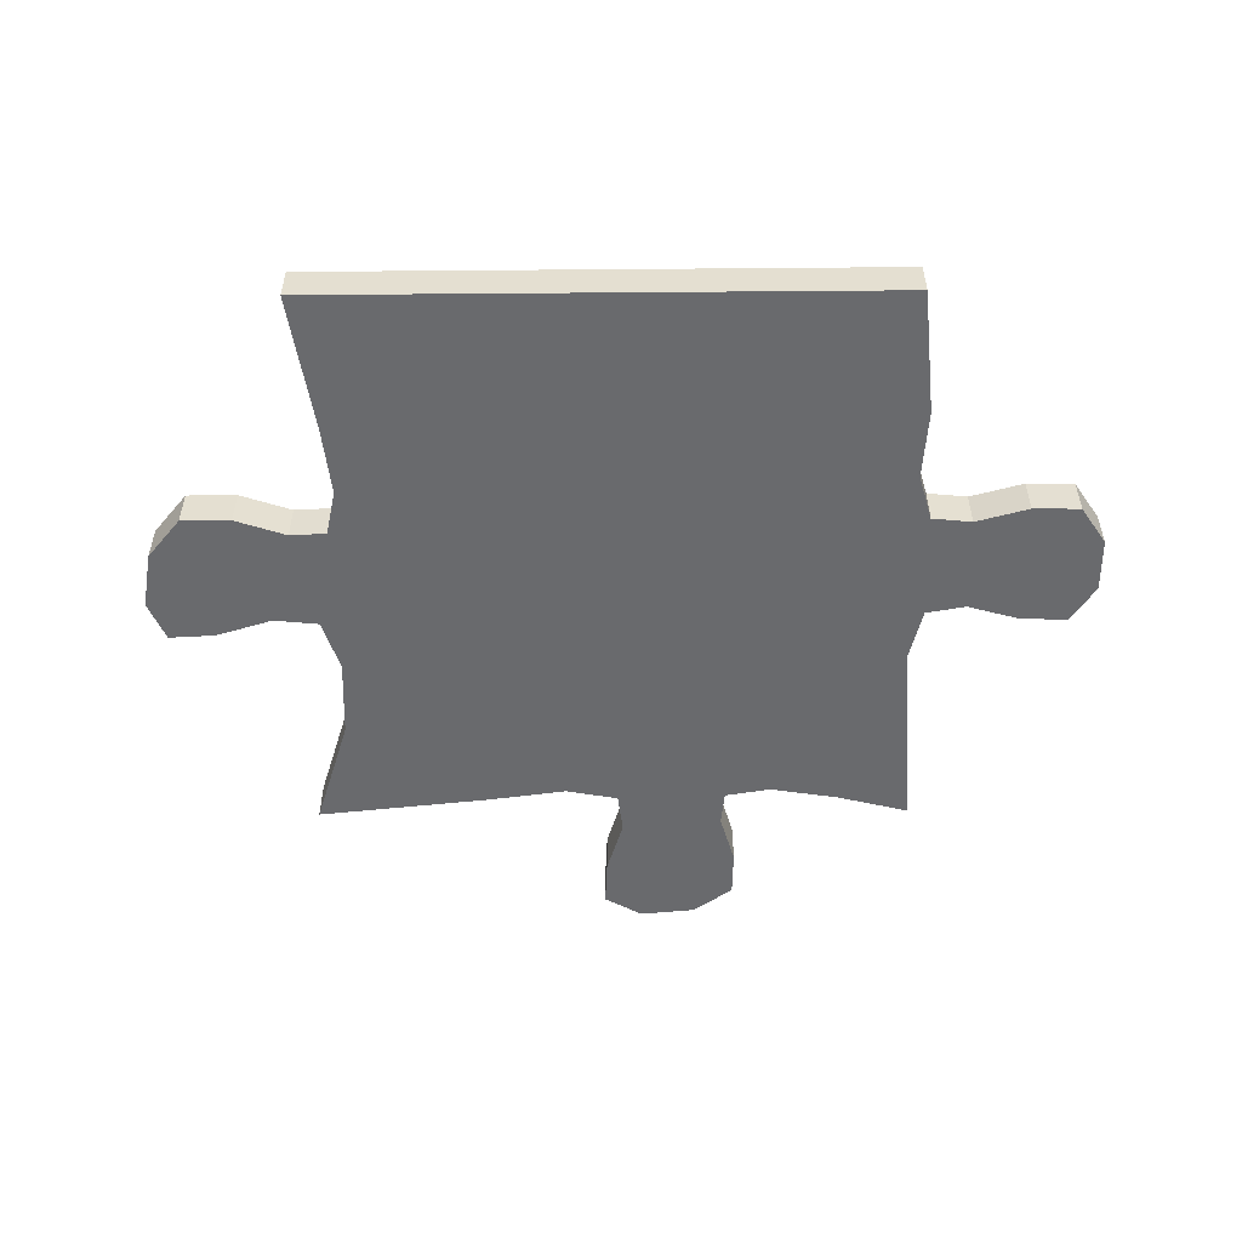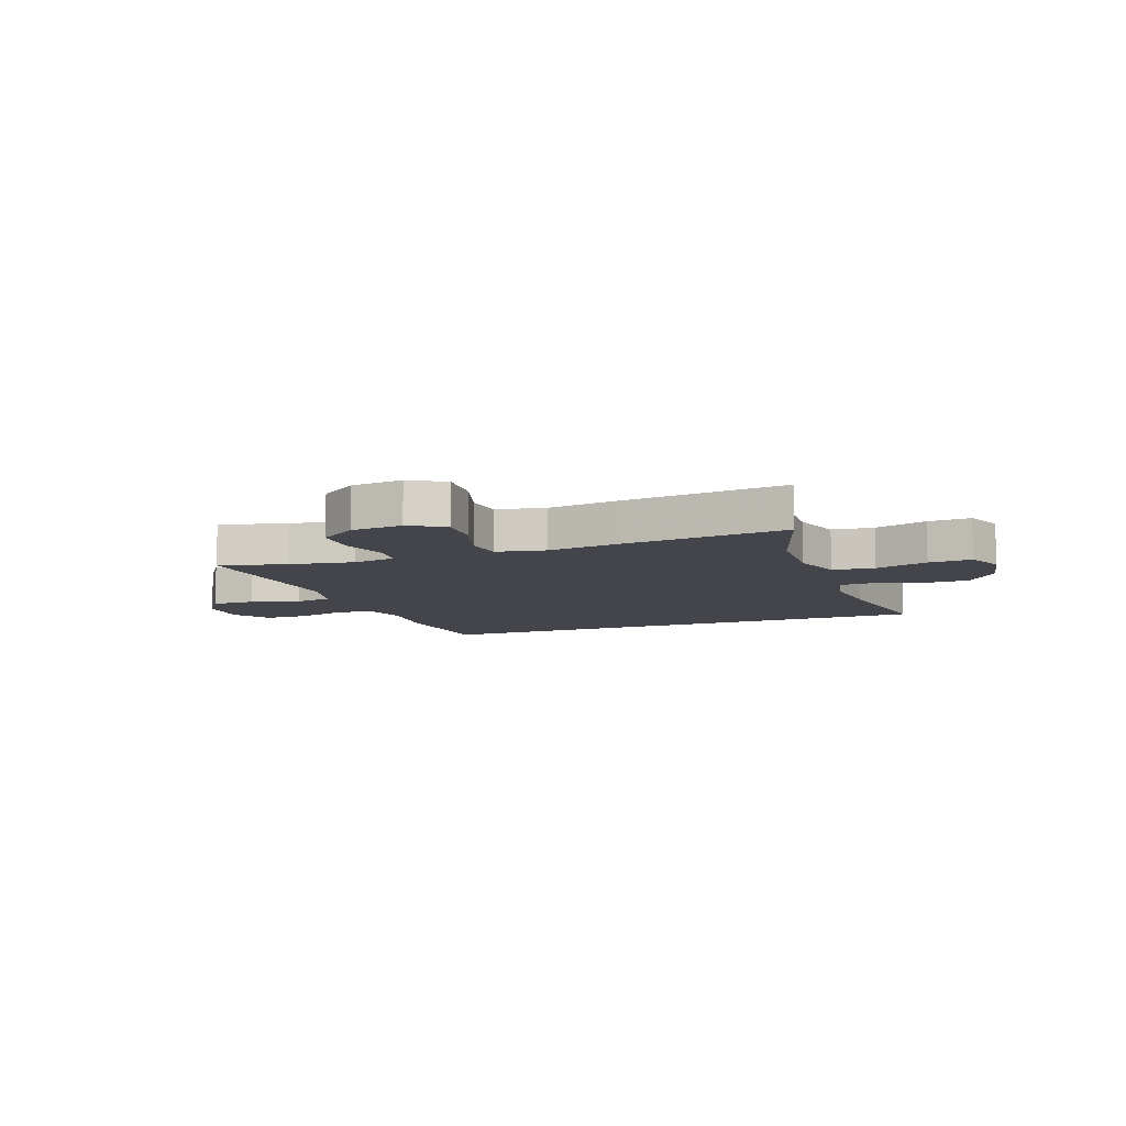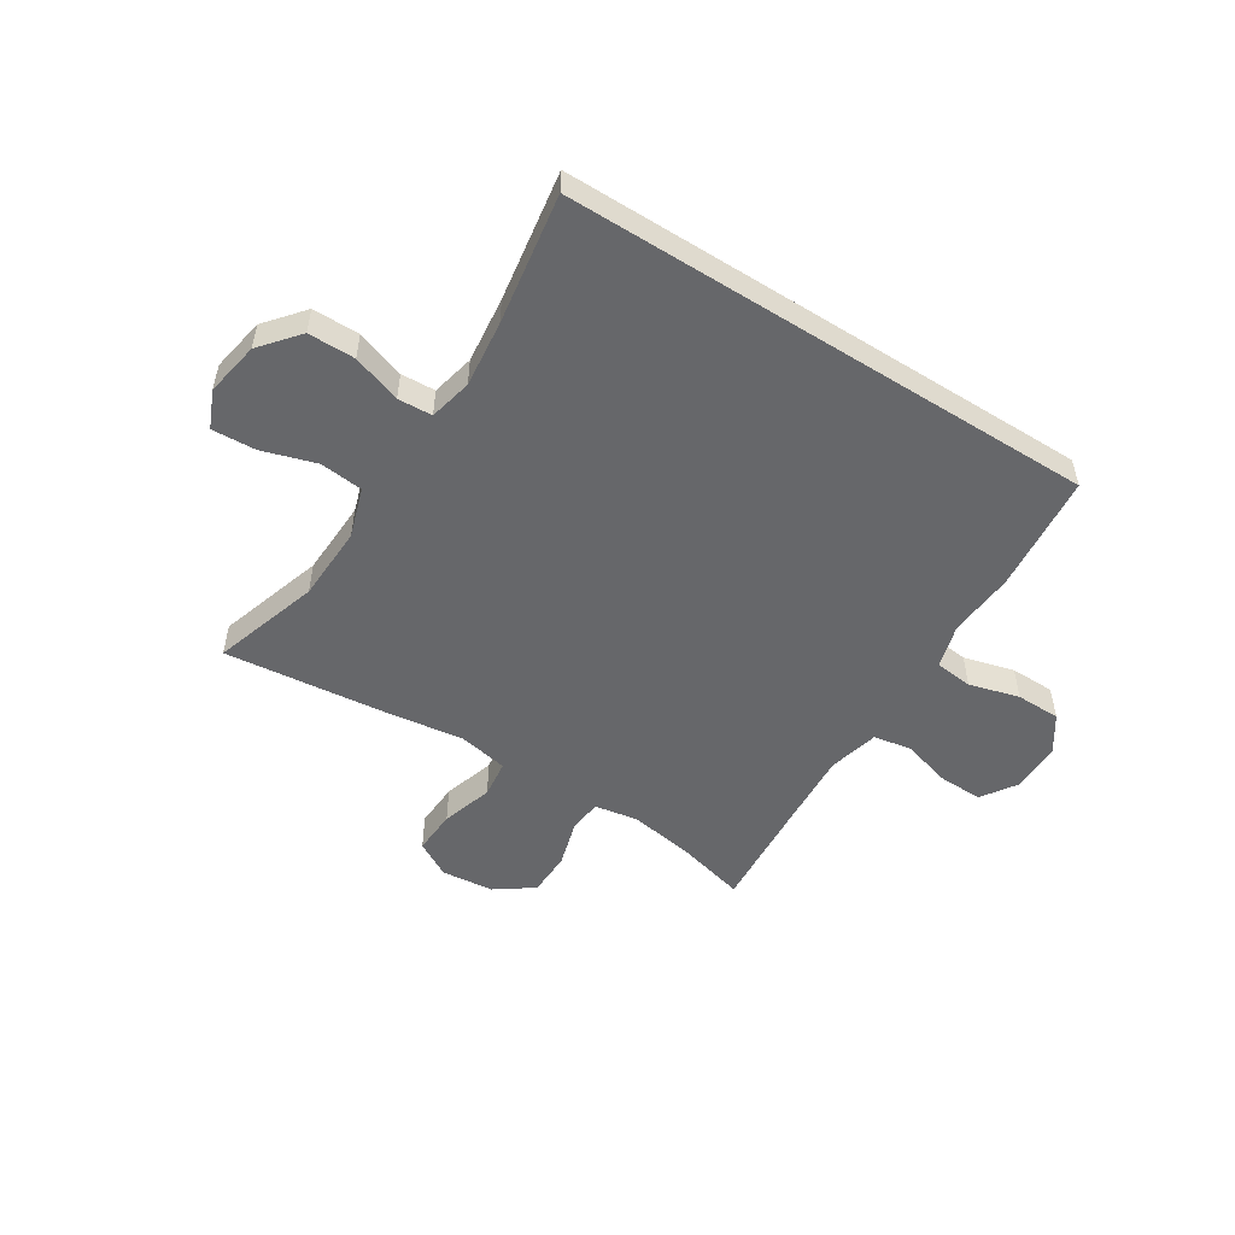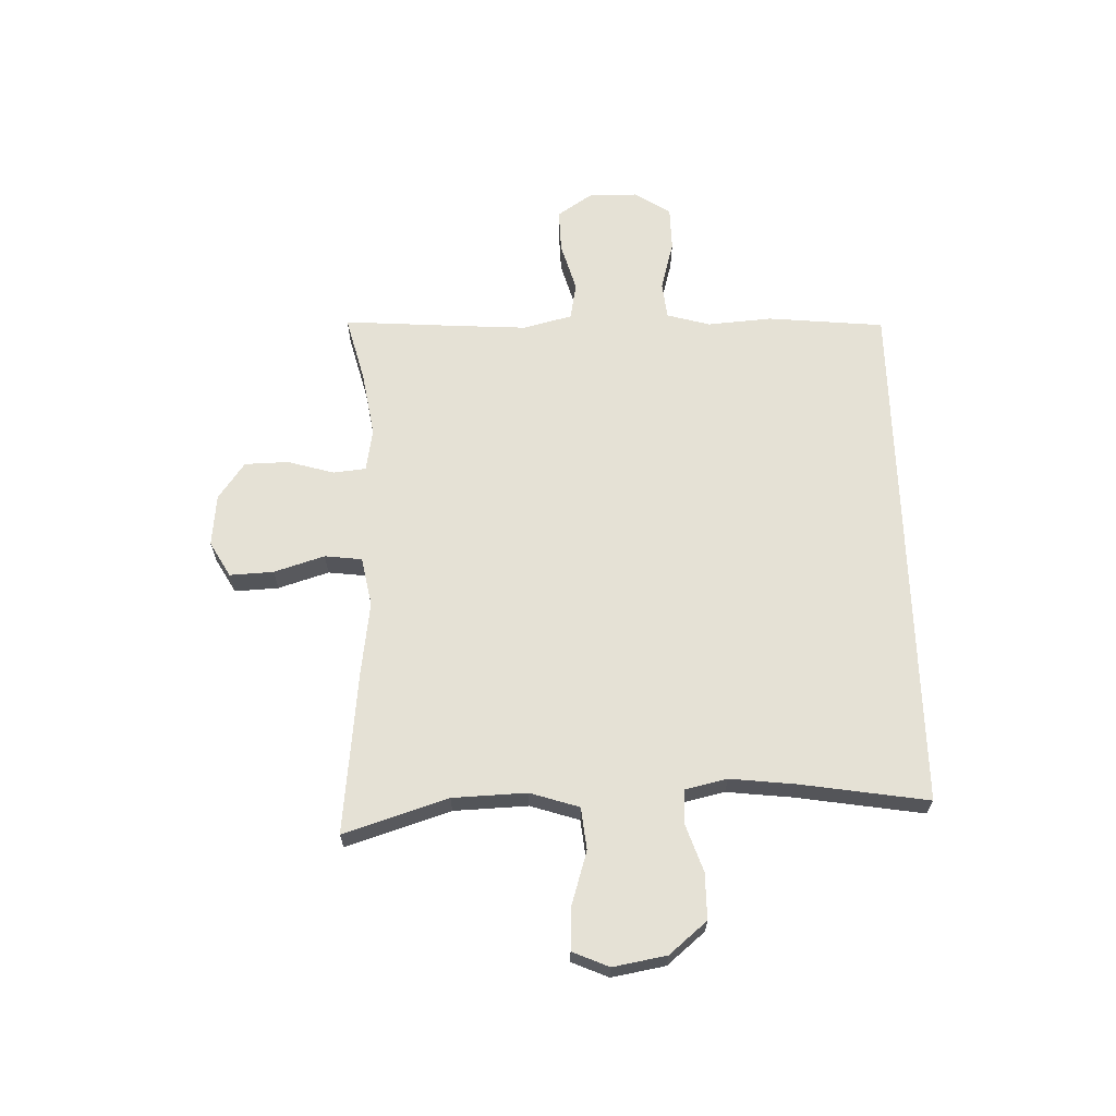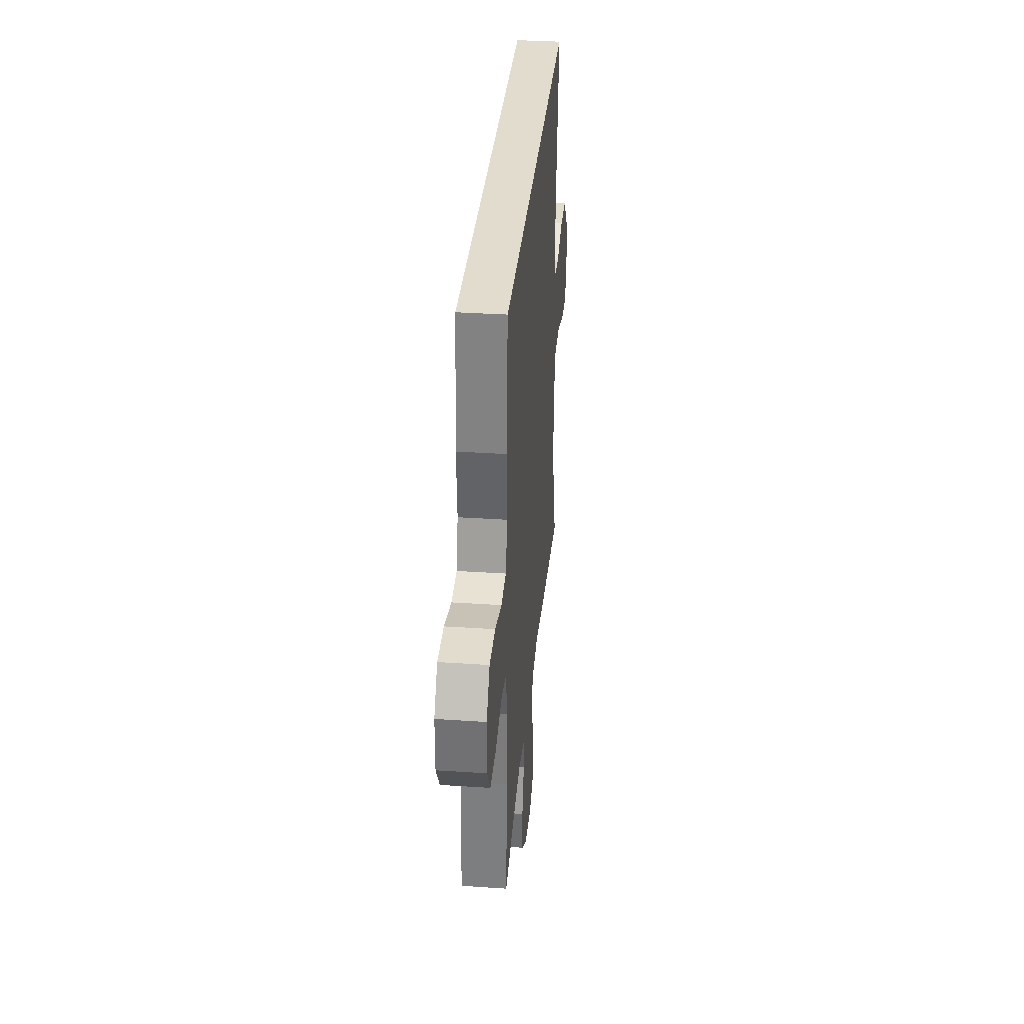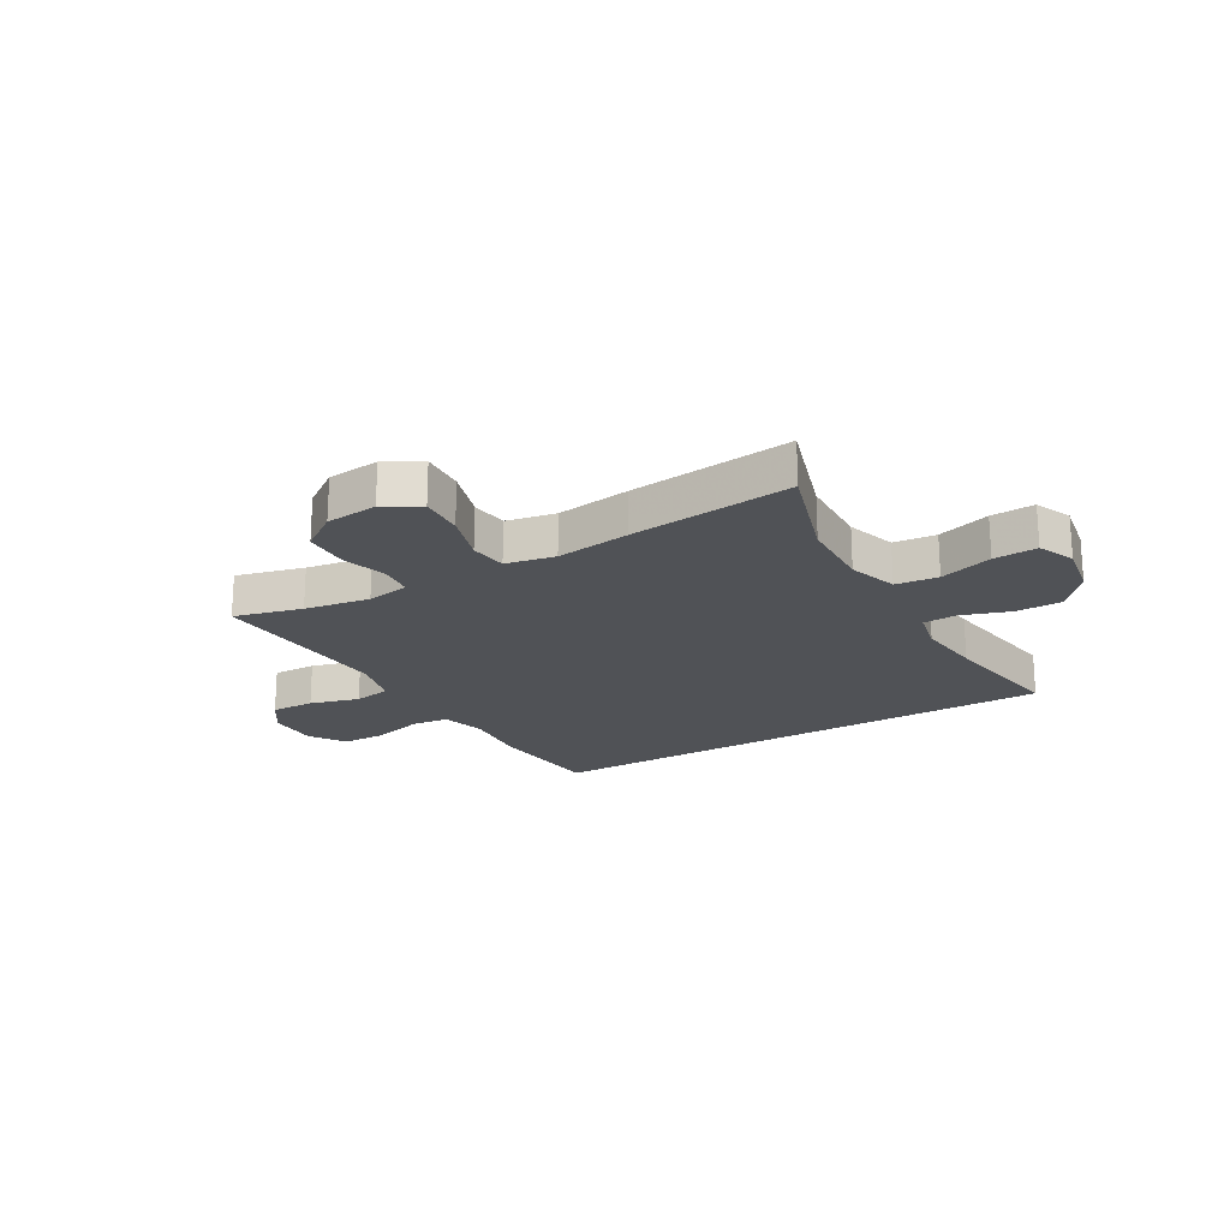
<metadata>
{"format":"obj","ext":"obj","renderer":"f3d","projection":"perspective","resolution":1024,"background":"white","views":[{"elev":-53.1,"azim":0.5,"up":"+Y"},{"elev":-9.2,"azim":-159.8,"up":"+Y"},{"elev":-52.1,"azim":-32.3,"up":"+Y"},{"elev":65.0,"azim":-91.7,"up":"+Y"},{"elev":34.0,"azim":95.2,"up":"+Z"},{"elev":-21.0,"azim":-149.7,"up":"+Y"}]}
</metadata>
<code>
v -0.5 0.07 -0.5
v -0.441 0.07 -0.314
v -0.436 0.07 -0.182
v -0.464 0.07 -0.095
v -0.539 0.07 -0.087
v -0.633 0.07 -0.116
v -0.71 0.07 -0.12
v -0.738 0.07 -0.055
v -0.721 0.07 0.04
v -0.665 0.07 0.107
v -0.583 0.07 0.107
v -0.498 0.07 0.078
v -0.438 0.07 0.081
v -0.421 0.07 0.156
v -0.434 0.07 0.272
v -0.47 0.07 0.5
v 0.464 0.07 0.5
v 0.484 0.07 0.293
v 0.475 0.07 0.178
v 0.497 0.07 0.101
v 0.563 0.07 0.094
v 0.651 0.07 0.118
v 0.729 0.07 0.117
v 0.771 0.07 0.054
v 0.771 0.07 -0.035
v 0.73 0.07 -0.096
v 0.653 0.07 -0.094
v 0.566 0.07 -0.069
v 0.5 0.07 -0.081
v 0.478 0.07 -0.169
v 0.486 0.07 -0.299
v 0.5 0.07 -0.5
v 0.38 0.07 -0.469
v 0.265 0.07 -0.45
v 0.189 0.07 -0.463
v 0.183 0.07 -0.521
v 0.207 0.07 -0.604
v 0.205 0.07 -0.682
v 0.139 0.07 -0.729
v 0.047 0.07 -0.738
v -0.016 0.07 -0.702
v -0.012 0.07 -0.624
v 0.016 0.07 -0.534
v 0.008 0.07 -0.468
v -0.079 0.07 -0.451
v -0.211 0.07 -0.469
v -0.5 0 -0.5
v -0.441 0 -0.314
v -0.436 0 -0.182
v -0.464 0 -0.095
v -0.539 0 -0.087
v -0.633 0 -0.116
v -0.71 0 -0.12
v -0.738 0 -0.055
v -0.721 0 0.04
v -0.665 0 0.107
v -0.583 0 0.107
v -0.498 0 0.078
v -0.438 0 0.081
v -0.421 0 0.156
v -0.434 0 0.272
v -0.47 0 0.5
v 0.464 0 0.5
v 0.484 0 0.293
v 0.475 0 0.178
v 0.497 0 0.101
v 0.563 0 0.094
v 0.651 0 0.118
v 0.729 0 0.117
v 0.771 0 0.054
v 0.771 0 -0.035
v 0.73 0 -0.096
v 0.653 0 -0.094
v 0.566 0 -0.069
v 0.5 0 -0.081
v 0.478 0 -0.169
v 0.486 0 -0.299
v 0.5 0 -0.5
v 0.38 0 -0.469
v 0.265 0 -0.45
v 0.189 0 -0.463
v 0.183 0 -0.521
v 0.207 0 -0.604
v 0.205 0 -0.682
v 0.139 0 -0.729
v 0.047 0 -0.738
v -0.016 0 -0.702
v -0.012 0 -0.624
v 0.016 0 -0.534
v 0.008 0 -0.468
v -0.079 0 -0.451
v -0.211 0 -0.469
f 45 46 1 2
f 44 45 2 3
f 40 41 42 43
f 40 43 44
f 39 40 44
f 36 37 38 39
f 35 36 39 44
f 34 35 44 3
f 31 32 33
f 30 31 33 34
f 29 30 34 3
f 25 26 27 28
f 23 24 25 28
f 21 22 23 28
f 20 21 28 29
f 19 20 29 3
f 15 16 17 18
f 14 15 18 19
f 13 14 19 3
f 9 10 11 12
f 5 6 7 8
f 4 5 8 9
f 12 13 3 4
f 4 9 12
f 48 47 92 91
f 49 48 91 90
f 89 88 87 86
f 90 89 86
f 90 86 85
f 85 84 83 82
f 90 85 82 81
f 49 90 81 80
f 79 78 77
f 80 79 77 76
f 49 80 76 75
f 74 73 72 71
f 74 71 70 69
f 74 69 68 67
f 75 74 67 66
f 49 75 66 65
f 64 63 62 61
f 65 64 61 60
f 49 65 60 59
f 58 57 56 55
f 54 53 52 51
f 55 54 51 50
f 50 49 59 58
f 58 55 50
f 1 47 48 2
f 2 48 49 3
f 3 49 50 4
f 4 50 51 5
f 5 51 52 6
f 6 52 53 7
f 7 53 54 8
f 8 54 55 9
f 9 55 56 10
f 10 56 57 11
f 11 57 58 12
f 12 58 59 13
f 13 59 60 14
f 14 60 61 15
f 15 61 62 16
f 16 62 63 17
f 17 63 64 18
f 18 64 65 19
f 19 65 66 20
f 20 66 67 21
f 21 67 68 22
f 22 68 69 23
f 23 69 70 24
f 24 70 71 25
f 25 71 72 26
f 26 72 73 27
f 27 73 74 28
f 28 74 75 29
f 29 75 76 30
f 30 76 77 31
f 31 77 78 32
f 32 78 79 33
f 33 79 80 34
f 34 80 81 35
f 35 81 82 36
f 36 82 83 37
f 37 83 84 38
f 38 84 85 39
f 39 85 86 40
f 40 86 87 41
f 41 87 88 42
f 42 88 89 43
f 43 89 90 44
f 44 90 91 45
f 45 91 92 46
f 46 92 47 1

</code>
